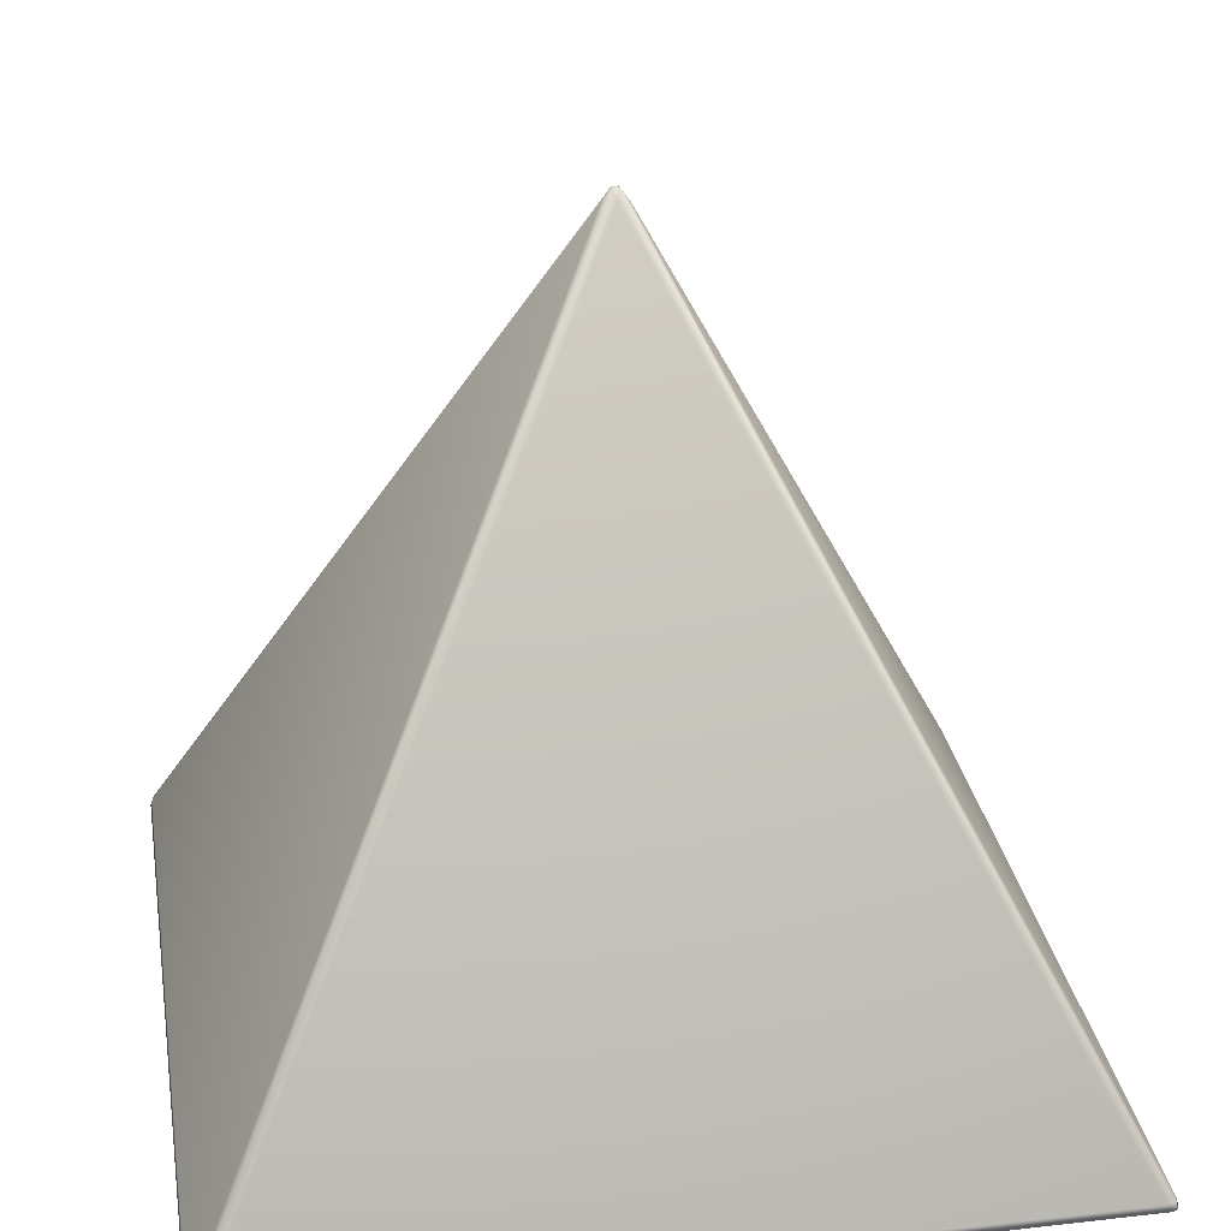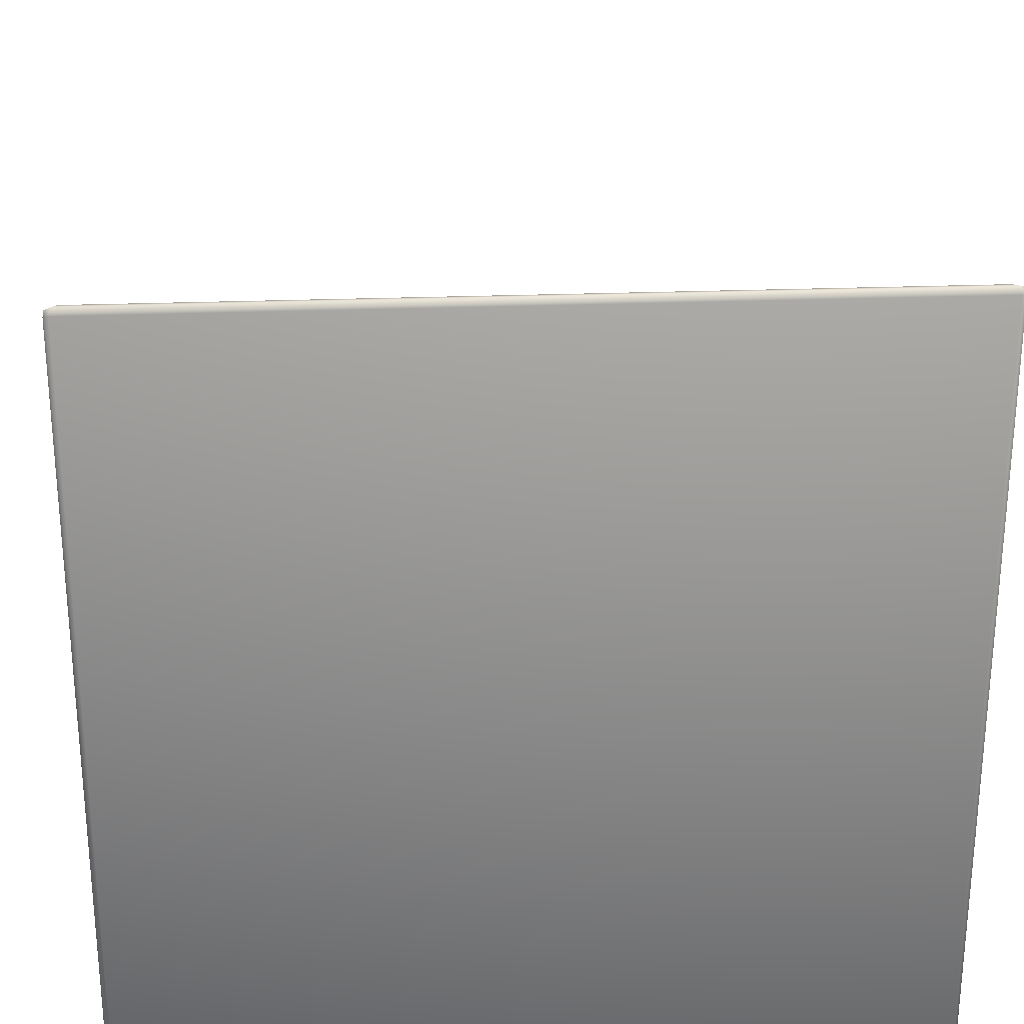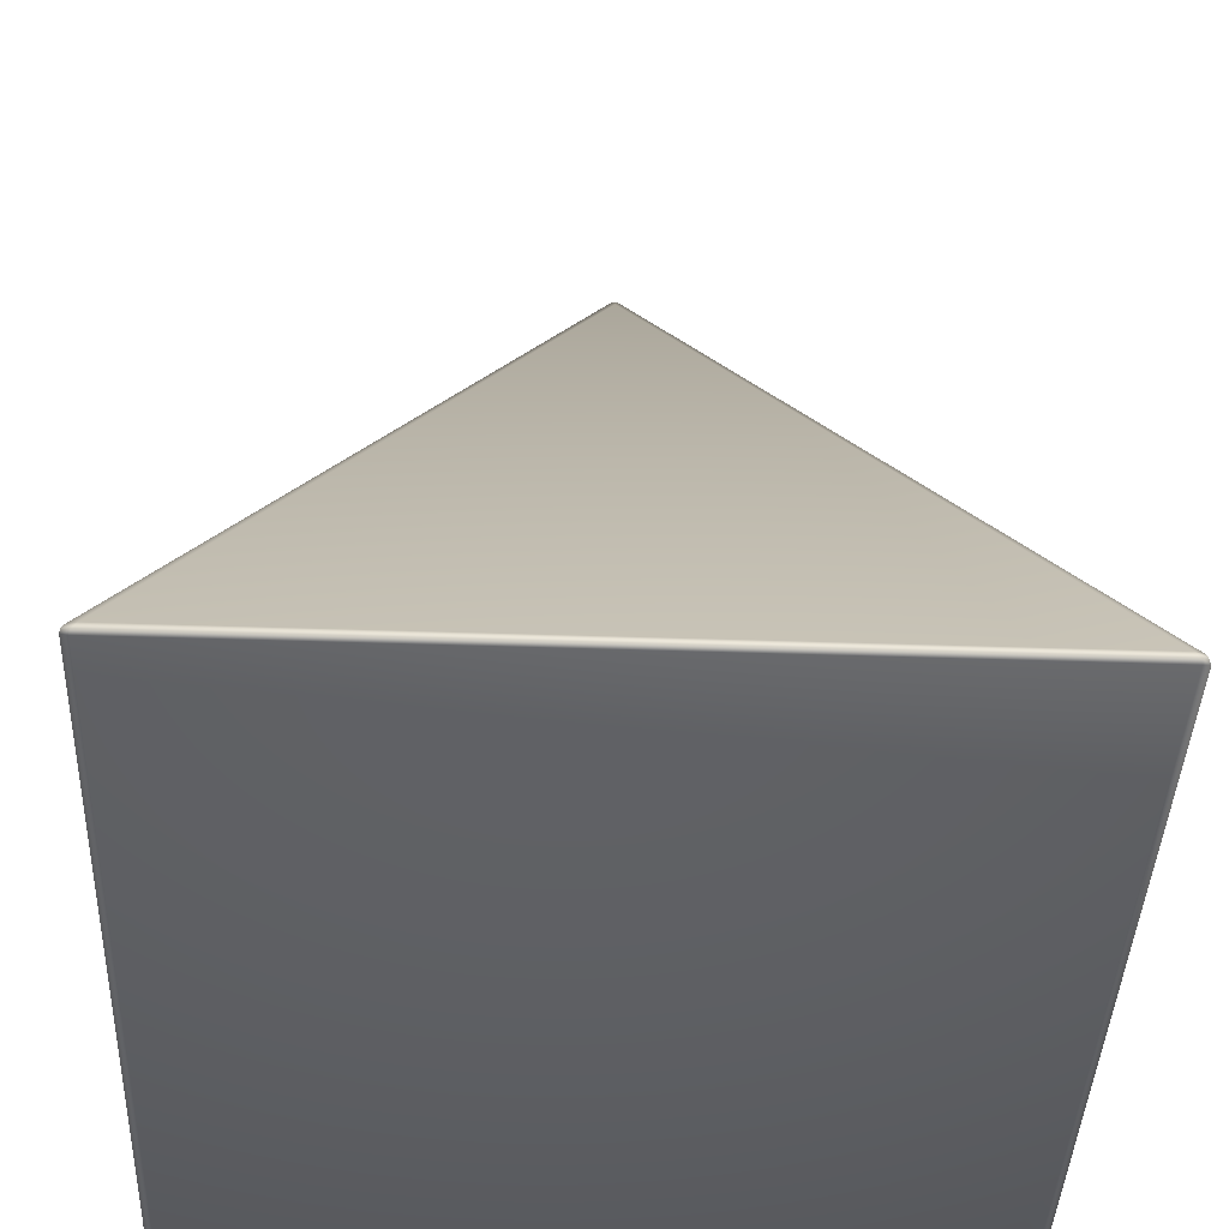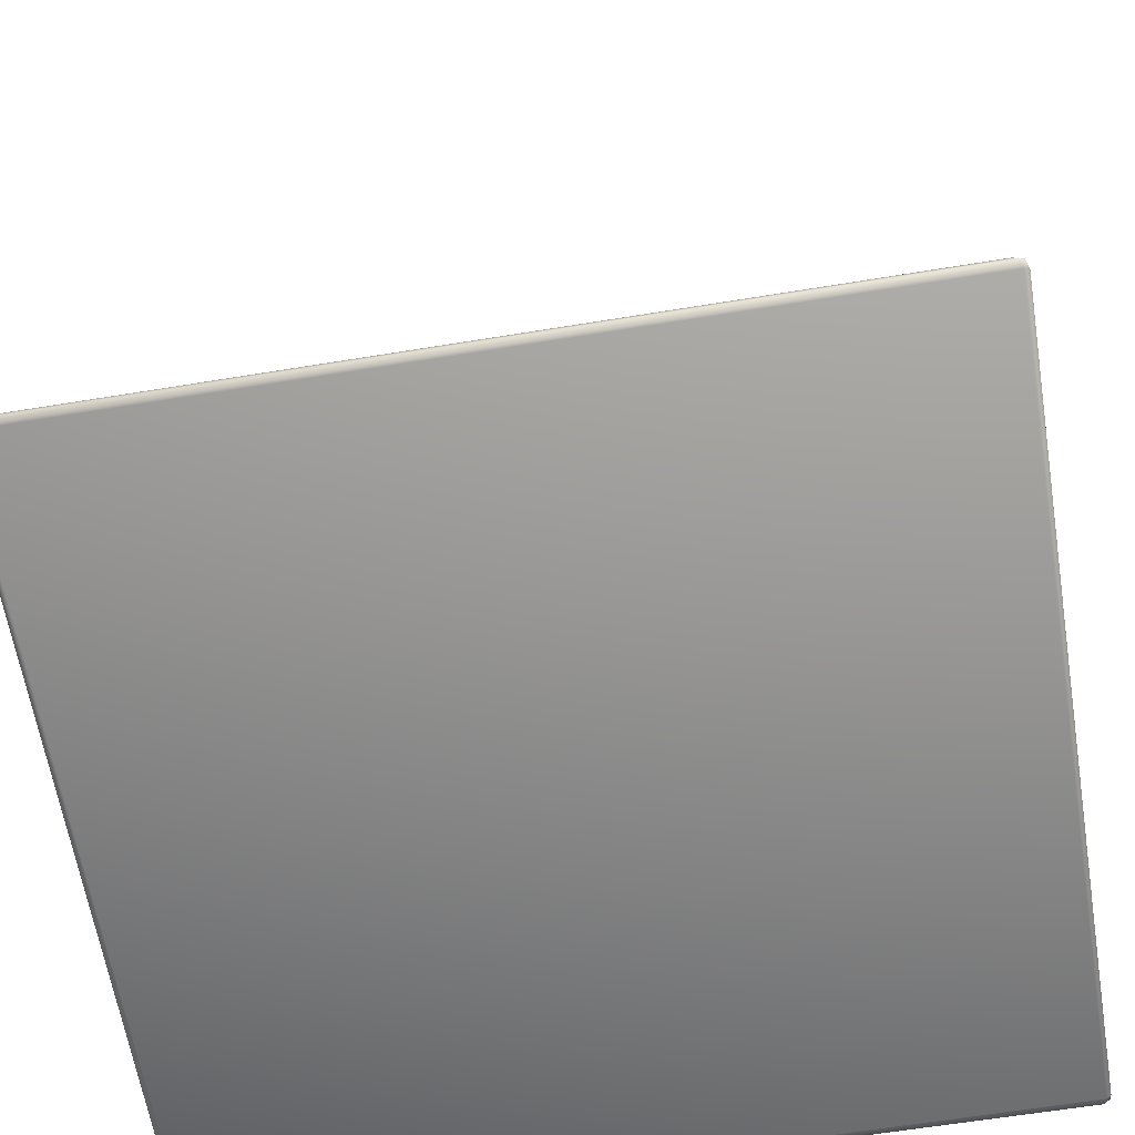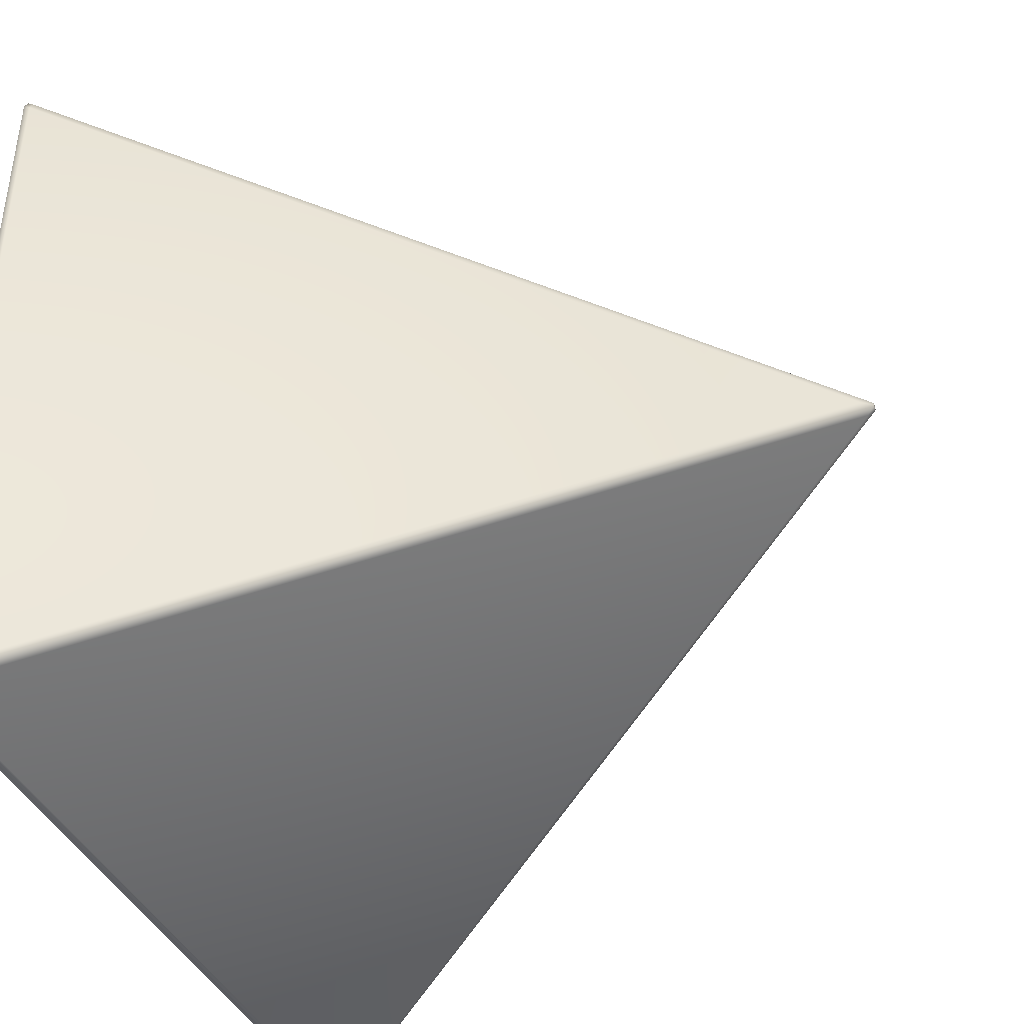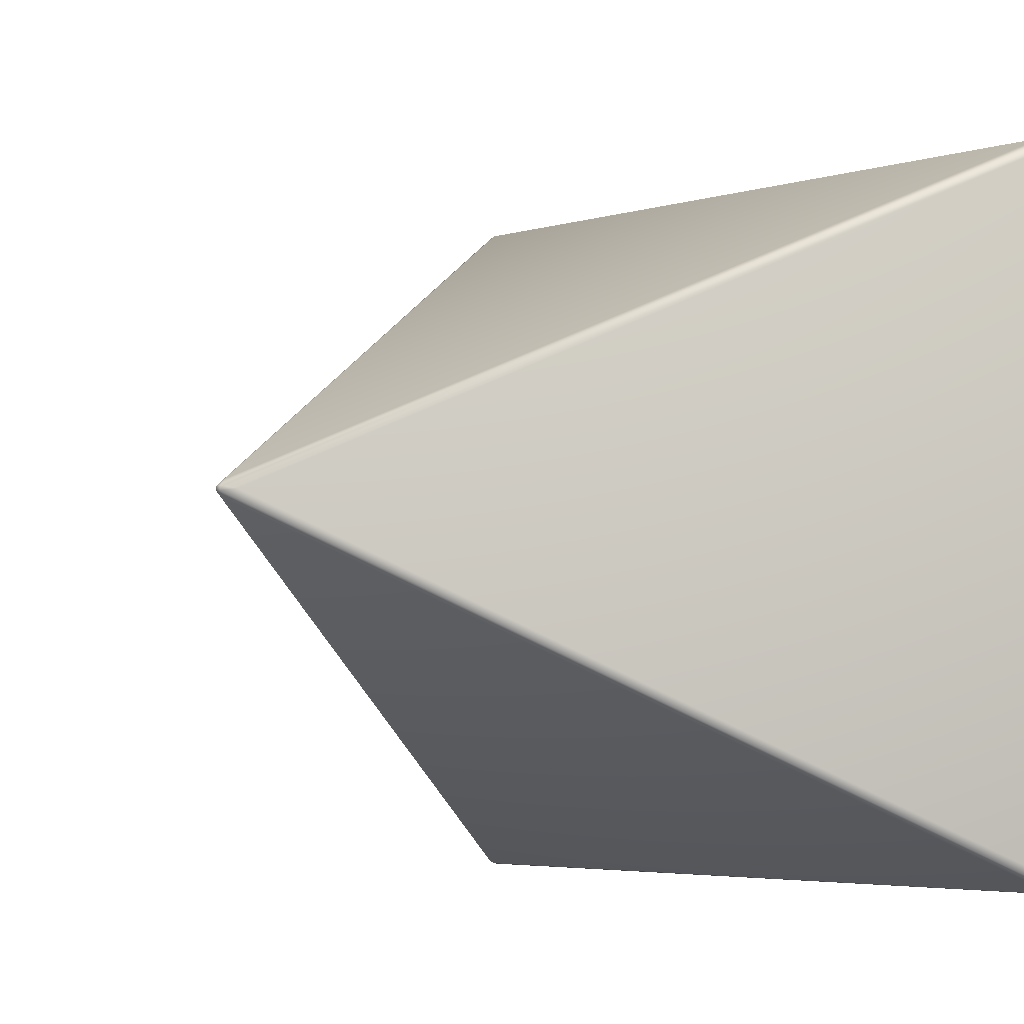
<metadata>
{"format":"obj","ext":"obj","renderer":"f3d","projection":"perspective","resolution":1024,"background":"white","views":[{"elev":28.9,"azim":-9.5,"up":"+Y"},{"elev":26.4,"azim":-3.4,"up":"+Z"},{"elev":-41.5,"azim":-92.3,"up":"+Y"},{"elev":-63.1,"azim":-170.6,"up":"+Y"},{"elev":-41.5,"azim":113.7,"up":"+Z"},{"elev":-4.5,"azim":-136.0,"up":"+Z"}]}
</metadata>
<code>
v  -0 2.442 0.0292
v  -1.259 0.031 1.234
v  1.259 0.031 1.234
v  0.0392 2.425 -0
v  1.291 0.0284 1.198
v  1.291 0.0284 -1.198
v  0 2.442 -0.0292
v  1.259 0.031 -1.234
v  -1.259 0.031 -1.234
v  -0.0392 2.425 -0
v  -1.291 0.0284 -1.198
v  -1.291 0.0284 1.198
v  -1.28 0 1.215
v  -1.28 0 -1.215
v  1.28 0 -1.215
v  1.28 0 1.215
v  0.0098 2.467 0.0073
v  0.0098 2.467 -0.0073
v  -0.0098 2.467 -0.0073
v  -0.0098 2.467 0.0073
v  -1.292 0.0118 1.228
v  -1.282 0.0304 1.225
v  1.287 0.0127 1.234
v  1.283 0.0291 1.226
v  1.292 0.0118 -1.228
v  1.282 0.0304 -1.225
v  -1.287 0.0127 -1.234
v  -1.283 0.0291 -1.226
v  -1.273 0.0063 1.238
v  1.275 0.0078 1.237
v  1.296 0.0065 1.21
v  1.296 0.0071 -1.211
v  1.273 0.0063 -1.238
v  -1.275 0.0078 -1.237
v  -1.296 0.0065 -1.21
v  -1.296 0.0071 1.211
o Puzzle_01
g Puzzle_01
f 1 2 3
f 4 5 6
f 7 8 9
f 10 11 12
f 13 14 15 16
f 17 18 19 20
f 12 21 22
f 3 23 24
f 6 25 26
f 9 27 28
f 1 20 22 2
f 2 29 30 3
f 3 24 17 1
f 5 31 32 6
f 6 26 18 4
f 8 33 34 9
f 9 28 19 7
f 11 35 36 12
f 20 1 17
f 17 4 18
f 18 7 19
f 19 10 20
f 12 36 21
f 36 13 29 21
f 21 29 2 22
f 3 30 23
f 30 16 31 23
f 23 31 5 24
f 6 32 25
f 32 15 33 25
f 25 33 8 26
f 9 34 27
f 34 14 35 27
f 27 35 11 28
f 20 10 12 22
f 29 13 16 30
f 24 5 4 17
f 31 16 15 32
f 26 8 7 18
f 33 15 14 34
f 28 11 10 19
f 35 14 13 36

</code>
